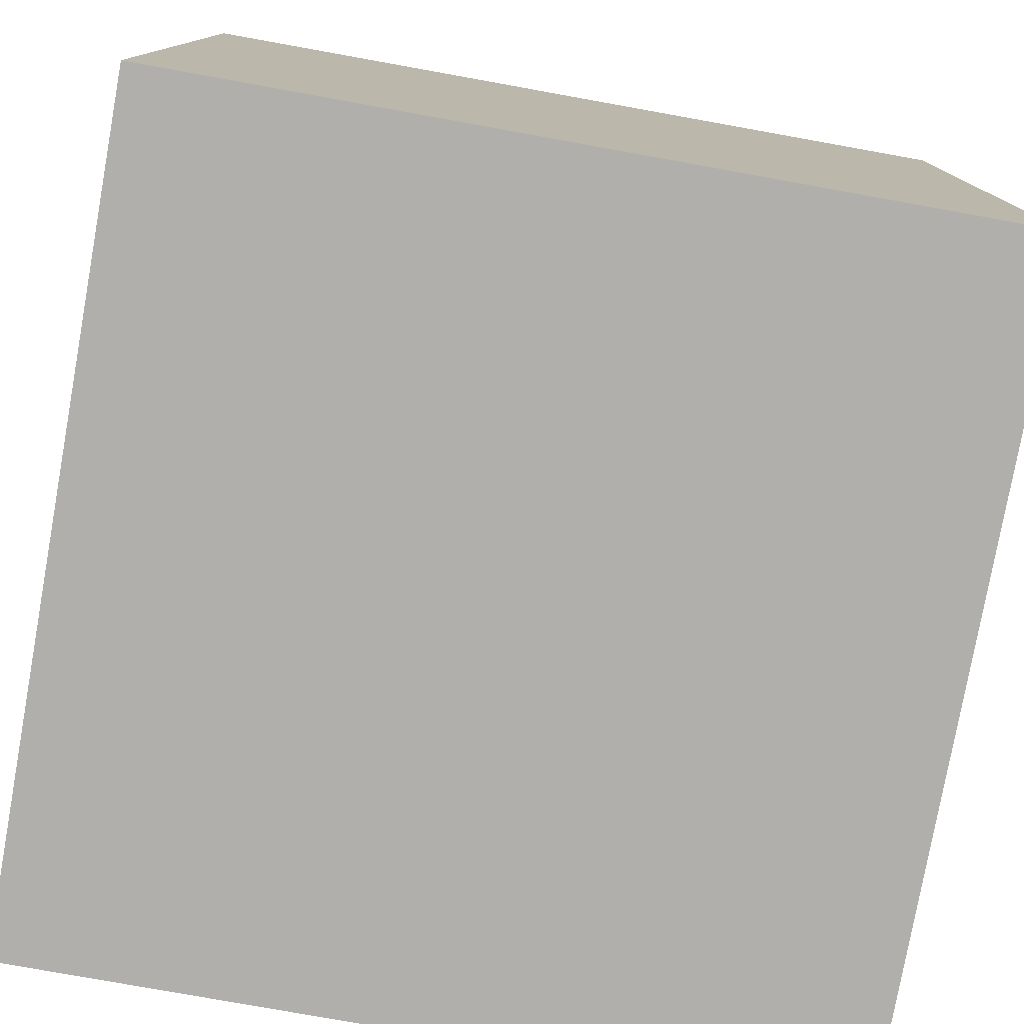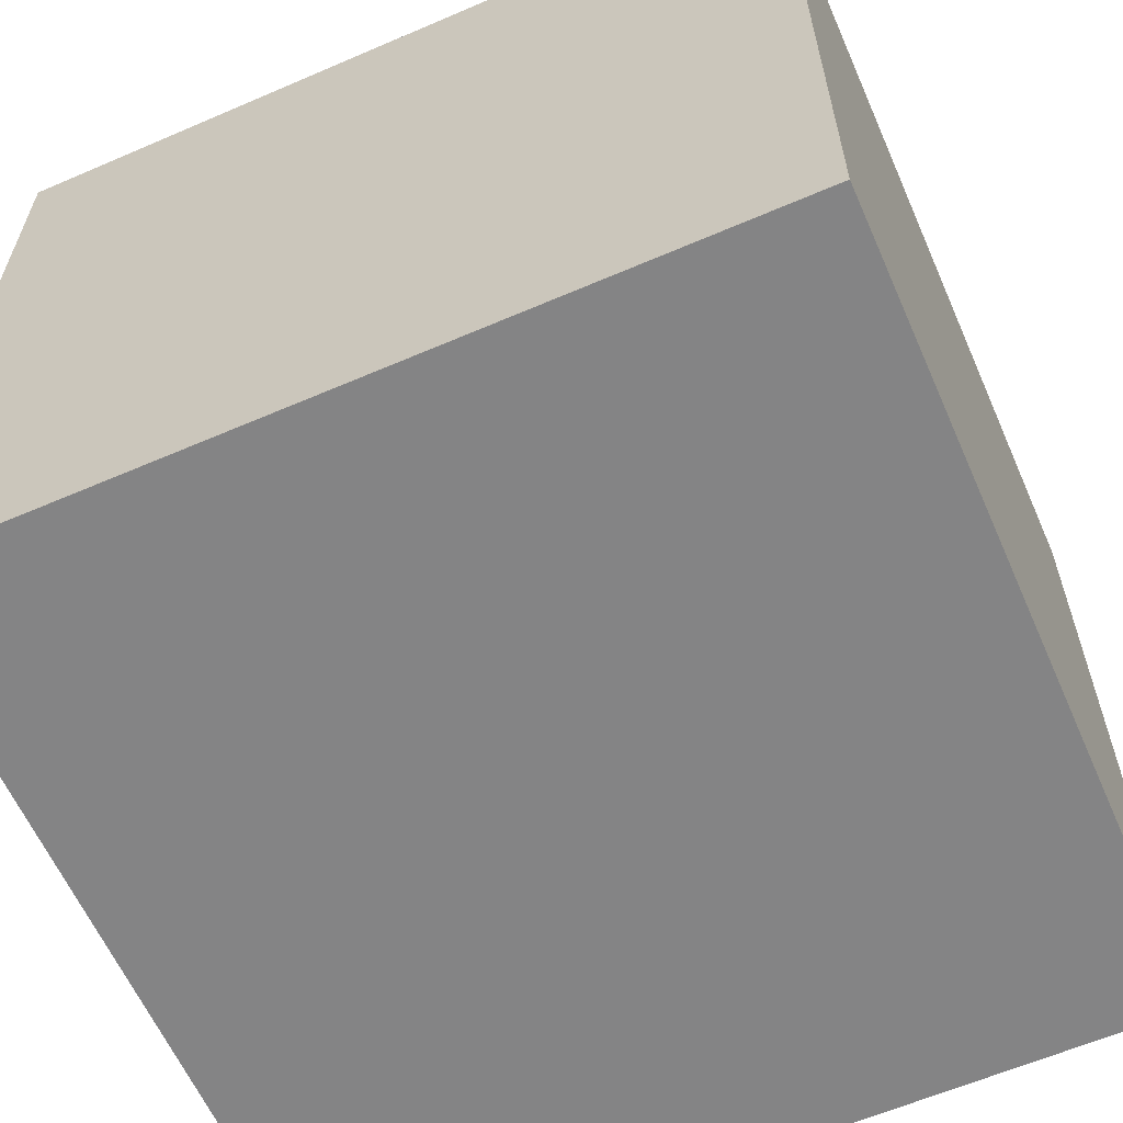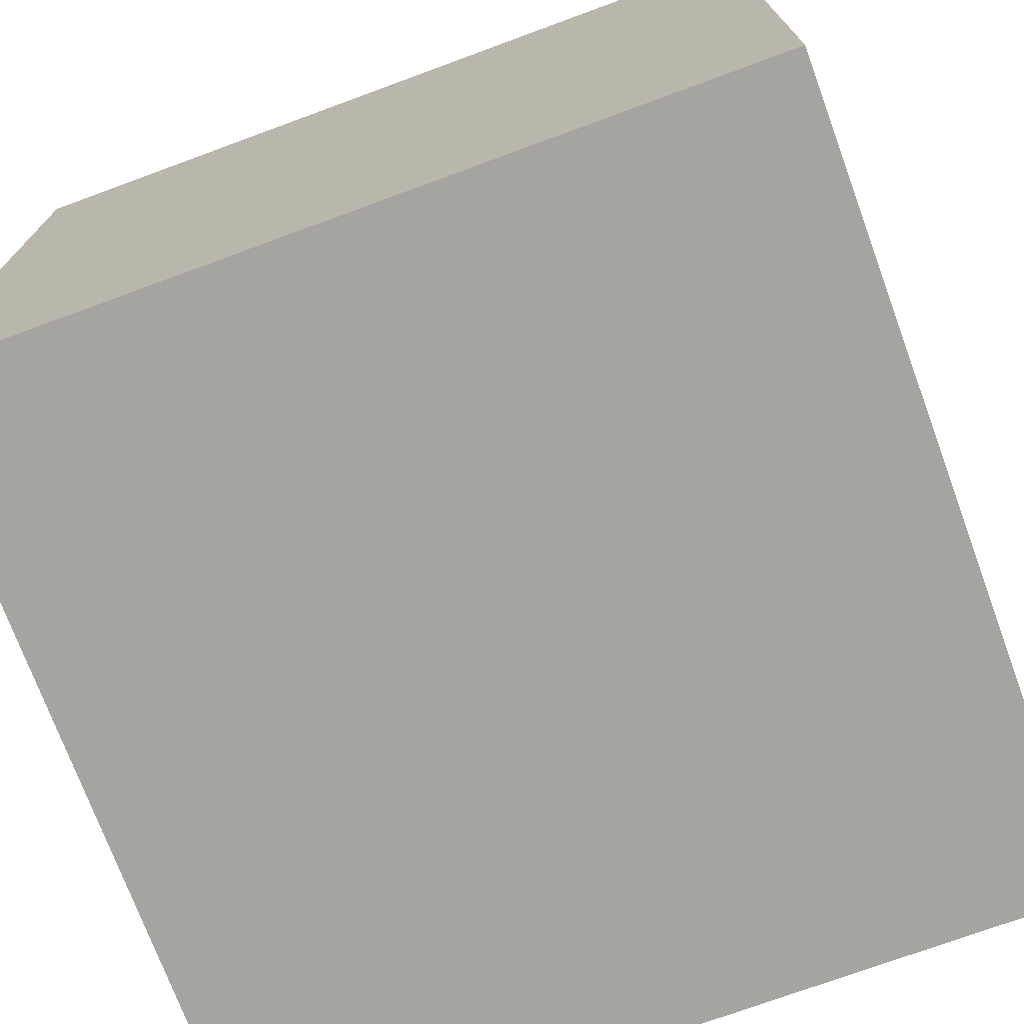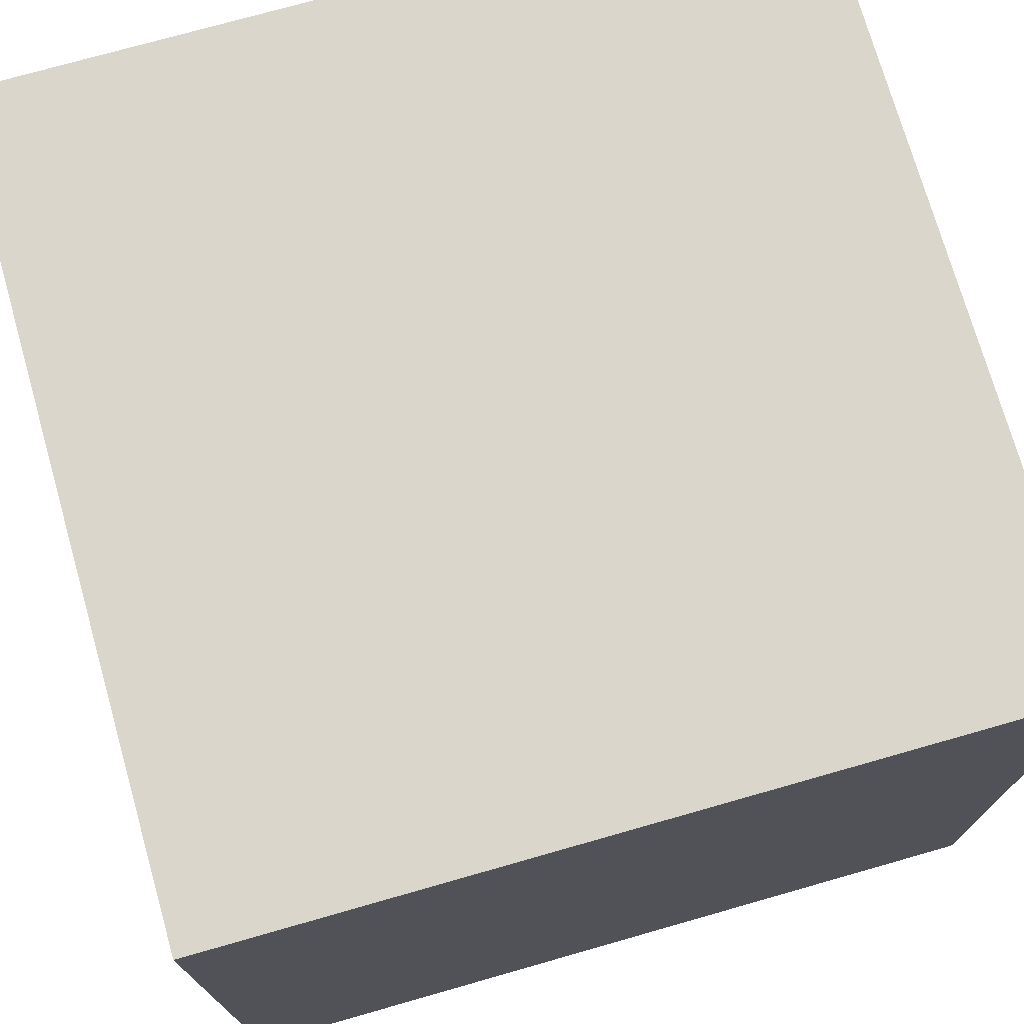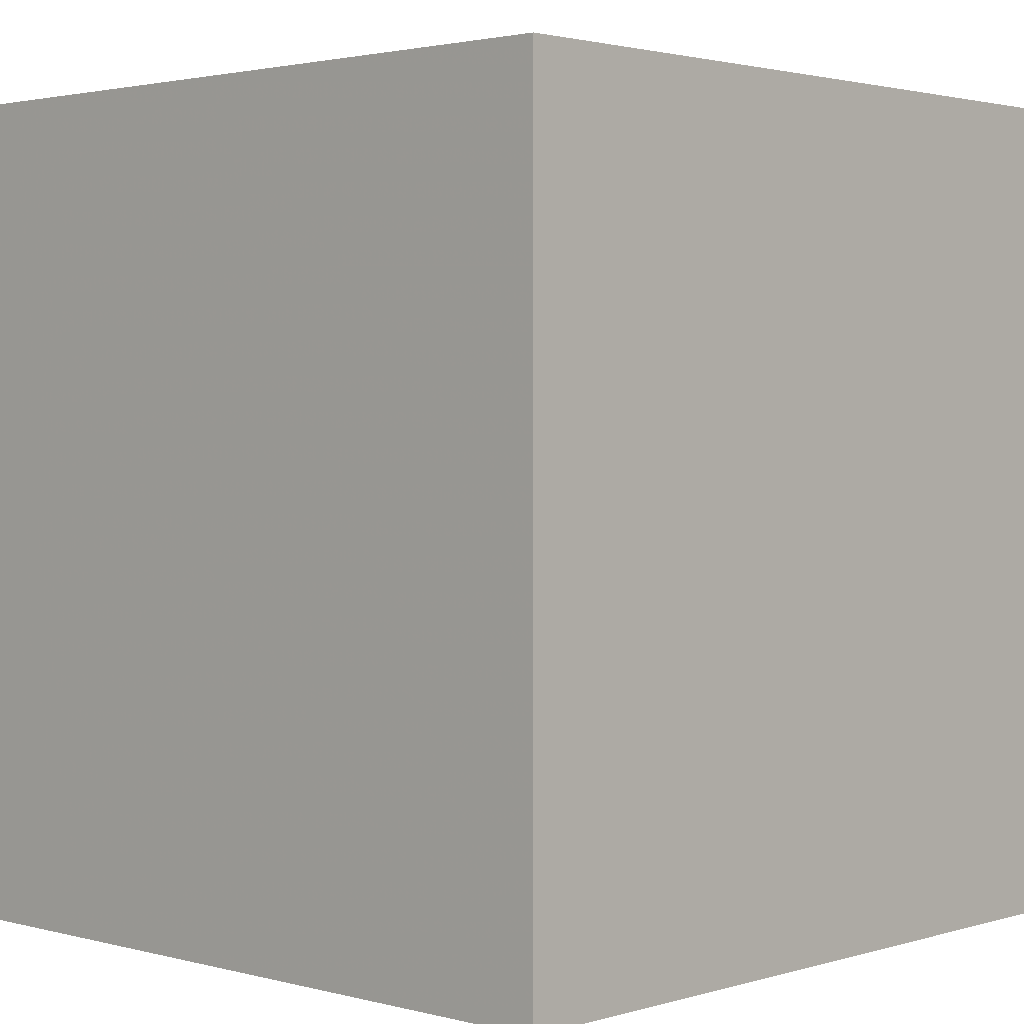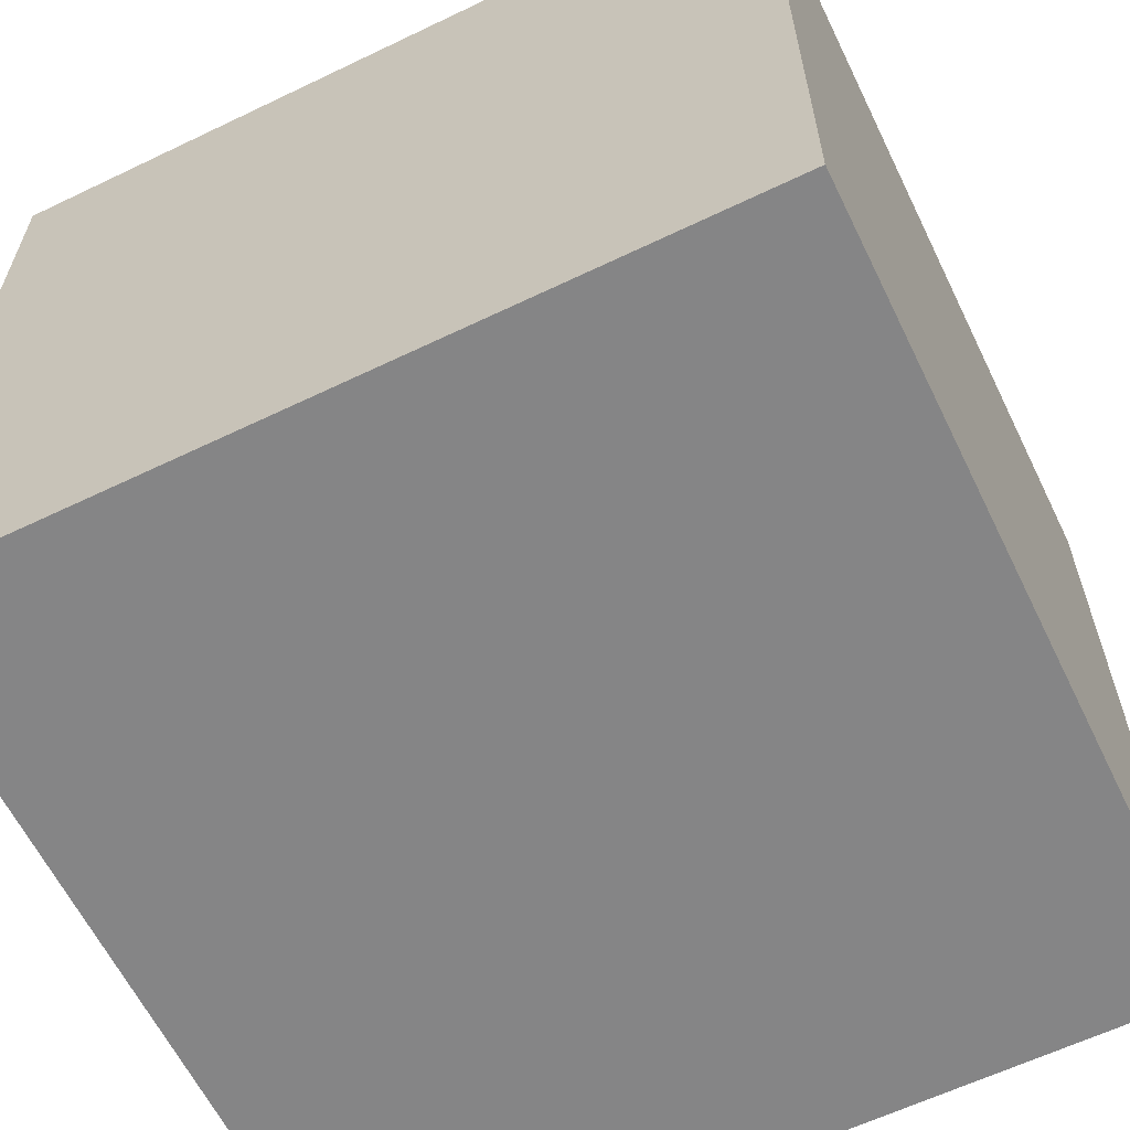
<metadata>
{"format":"obj","ext":"obj","renderer":"f3d","projection":"perspective","resolution":1024,"background":"white","views":[{"elev":-78.2,"azim":169.8,"up":"+Z"},{"elev":-61.5,"azim":23.7,"up":"+Z"},{"elev":-73.4,"azim":110.2,"up":"+Y"},{"elev":73.9,"azim":74.1,"up":"+Z"},{"elev":2.1,"azim":43.3,"up":"+Y"},{"elev":-61.9,"azim":26.0,"up":"+Y"}]}
</metadata>
<code>
v 0 0 0
v -20 -20 0
v -20 0 0
v 0 -20 0
v 0 -20 20
v -20 0 20
v -20 -20 20
v 0 0 20
v 0 -8.929 6.786
v -20 -20 10
v 0 -20 10
v 0 0 10
v -20 0 10
v -10 0 20
v 0 -10 20
v -10 -20 20
v -20 -10 20
v -10 -20 0
v 0 -10 0
v -10 0 0
v -20 -10 0
v 0 -14.87 9.598
v -10.75 -10.25 20
v -20 -13.75 10
v -10 -20 10
v -11.67 -10 0
v -11.96 0 9.464
g mmGroup0
f 3 26 21
f 3 27 20
f 26 3 20
f 23 6 17
f 27 12 20
f 15 5 11
f 15 8 14
f 22 15 11
f 18 19 4
f 26 2 21
f 24 10 7
f 16 17 7
f 8 9 12
f 25 7 10
f 9 15 22
f 9 1 12
f 17 16 23
f 9 8 15
f 10 18 25
f 5 23 16
f 17 6 13
f 6 23 14
f 12 1 20
f 27 8 12
f 24 7 13
f 21 10 24
f 24 13 21
f 27 3 13
f 8 27 14
f 9 4 19
f 4 25 18
f 7 25 16
f 25 11 16
f 5 14 23
f 16 11 5
f 13 7 17
f 25 4 11
f 20 19 26
f 14 5 15
f 27 6 14
f 19 18 26
f 19 20 1
f 22 11 4
f 21 2 10
f 18 10 2
f 13 3 21
f 6 27 13
f 22 4 9
f 2 26 18
f 1 9 19

</code>
